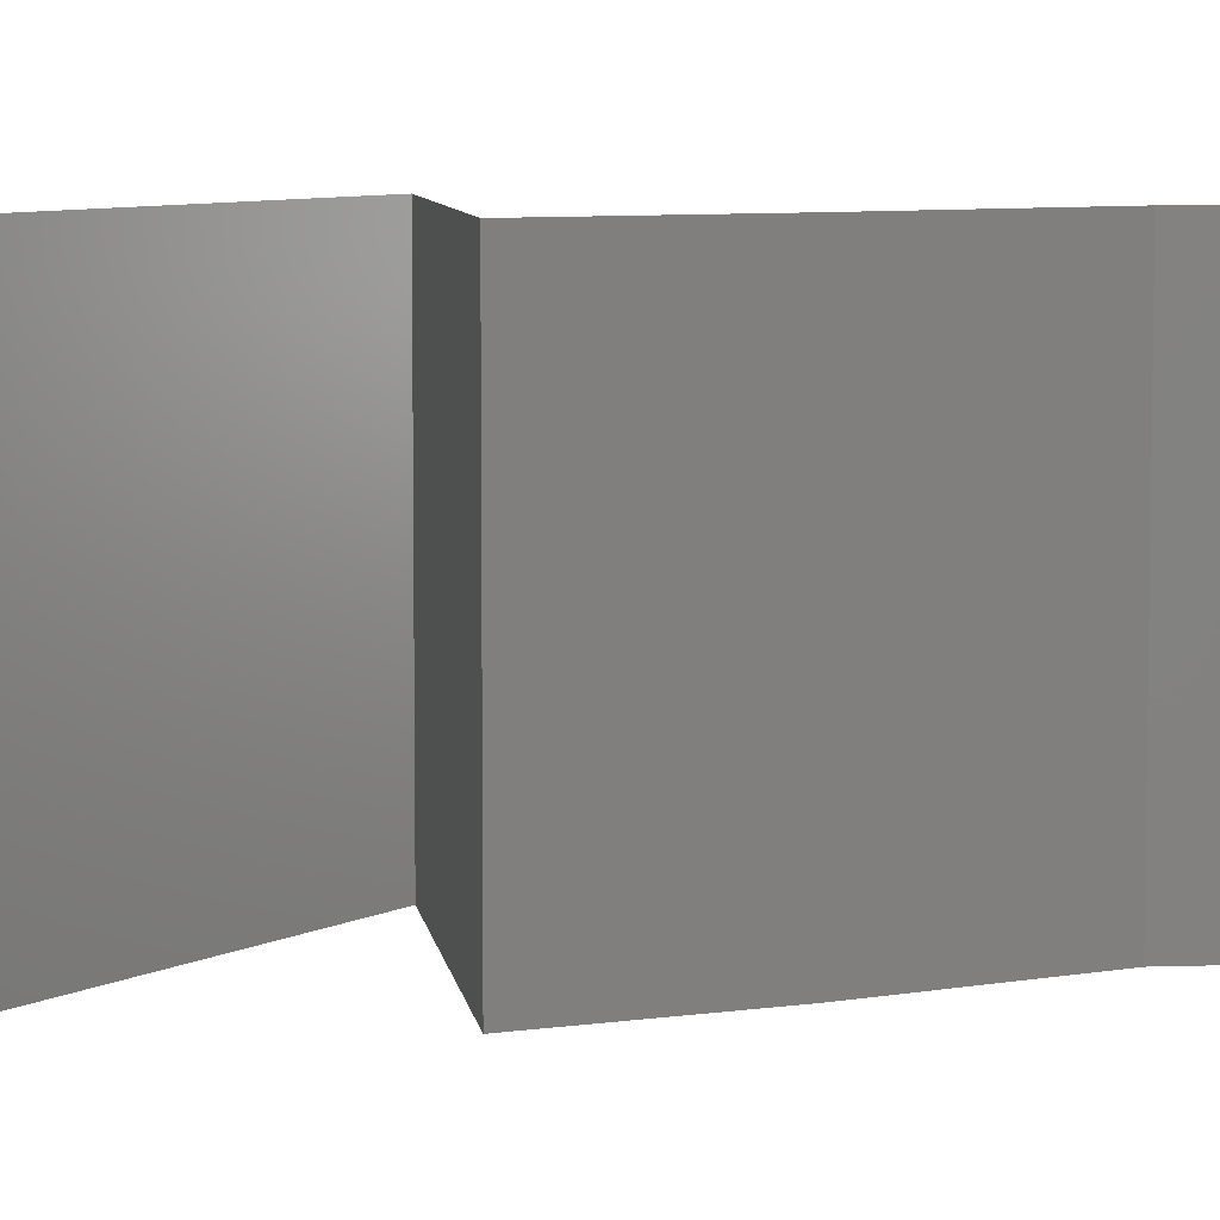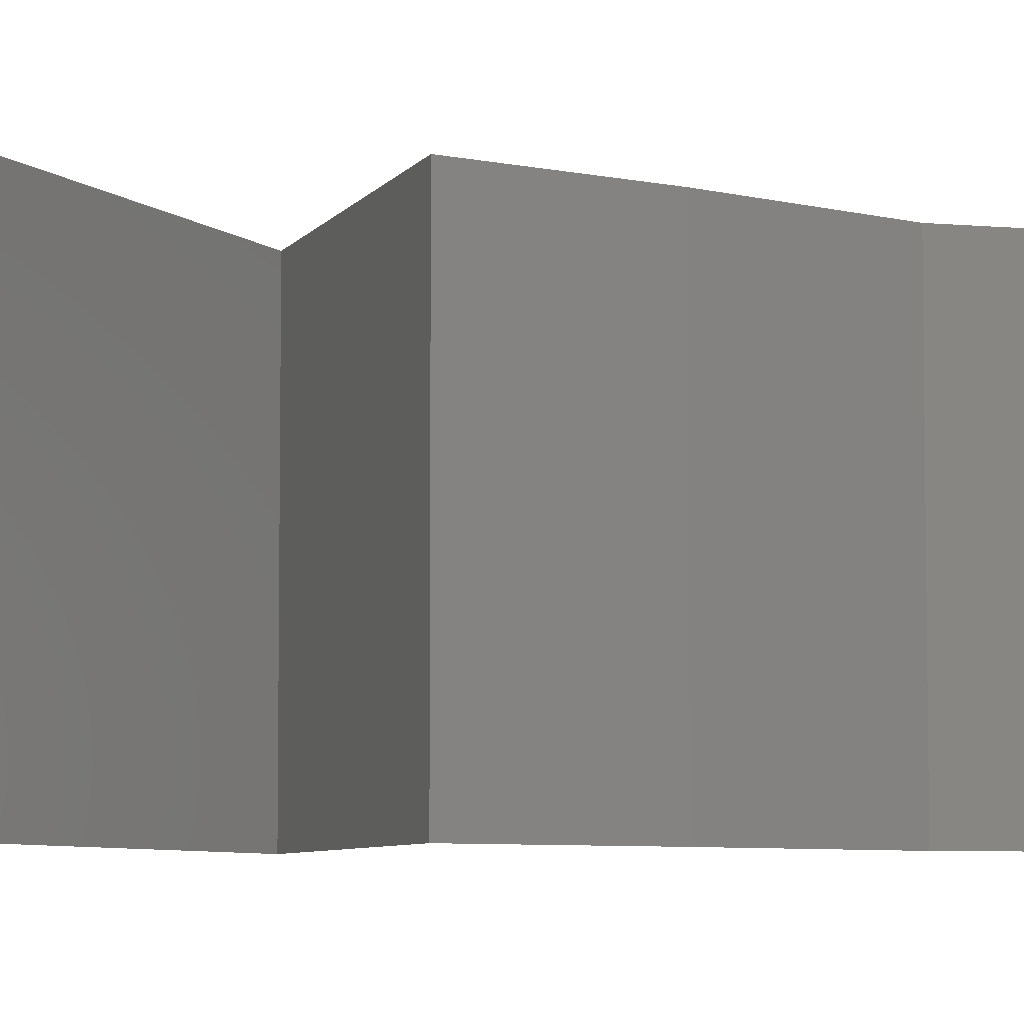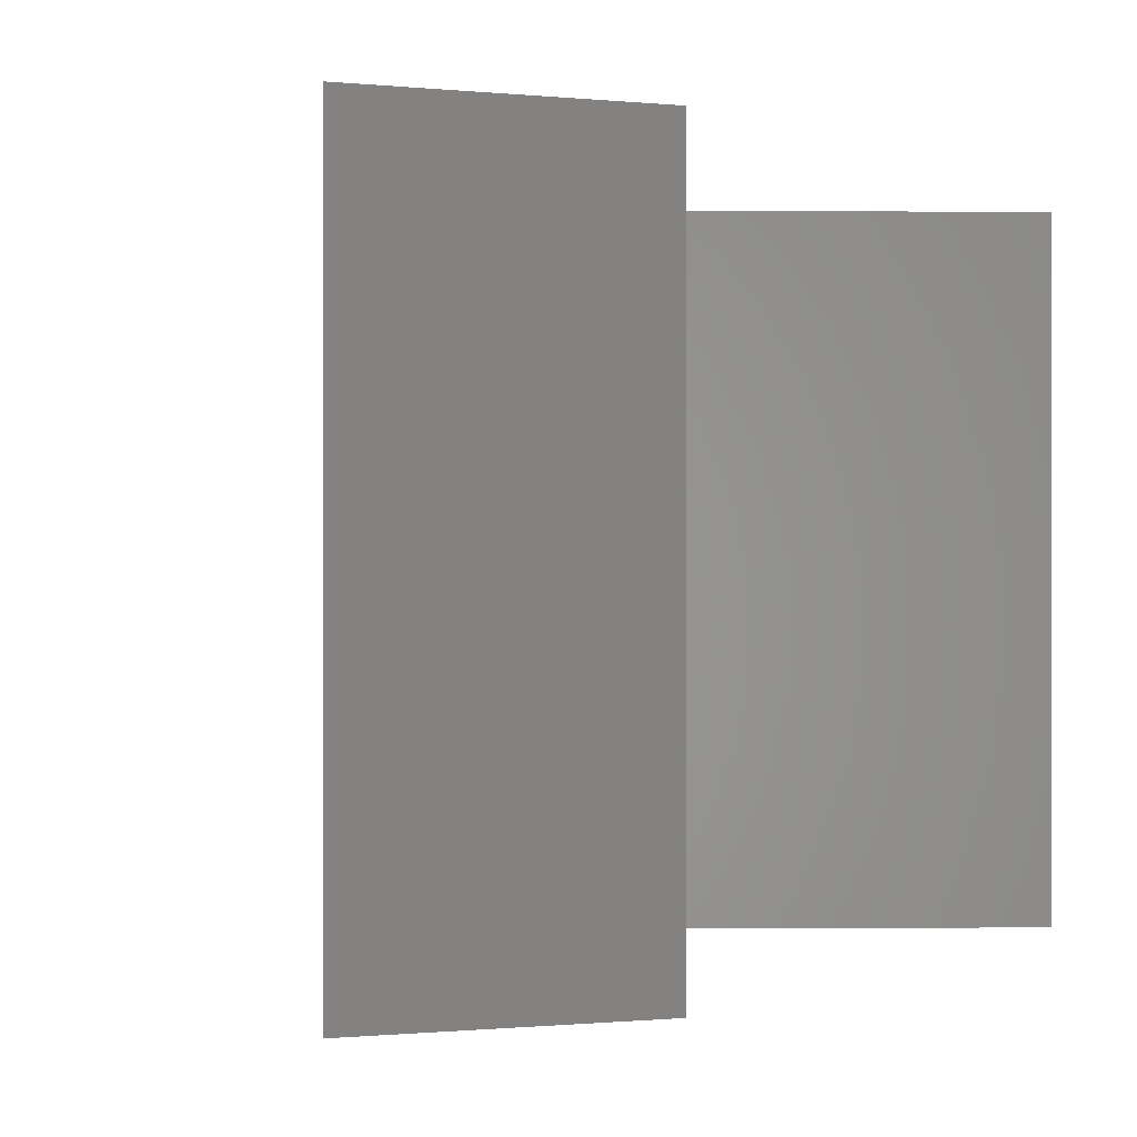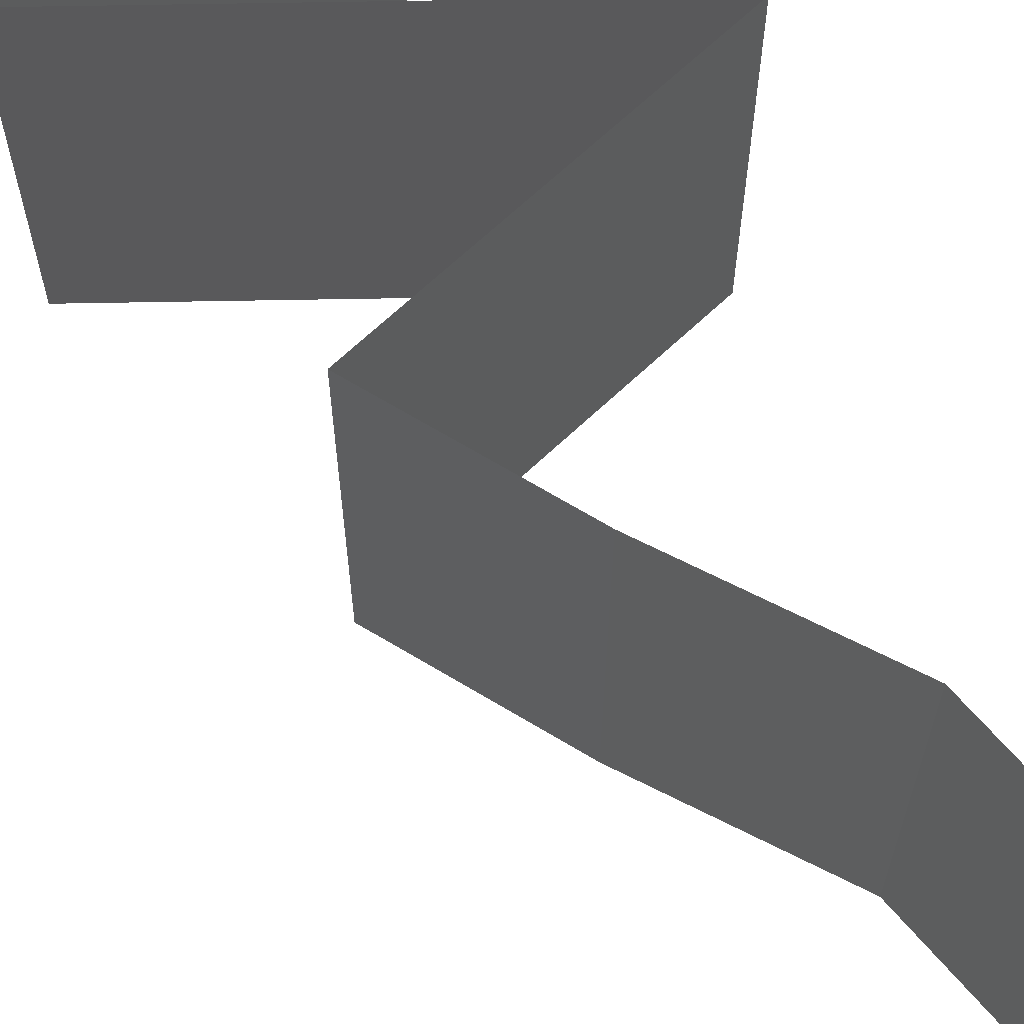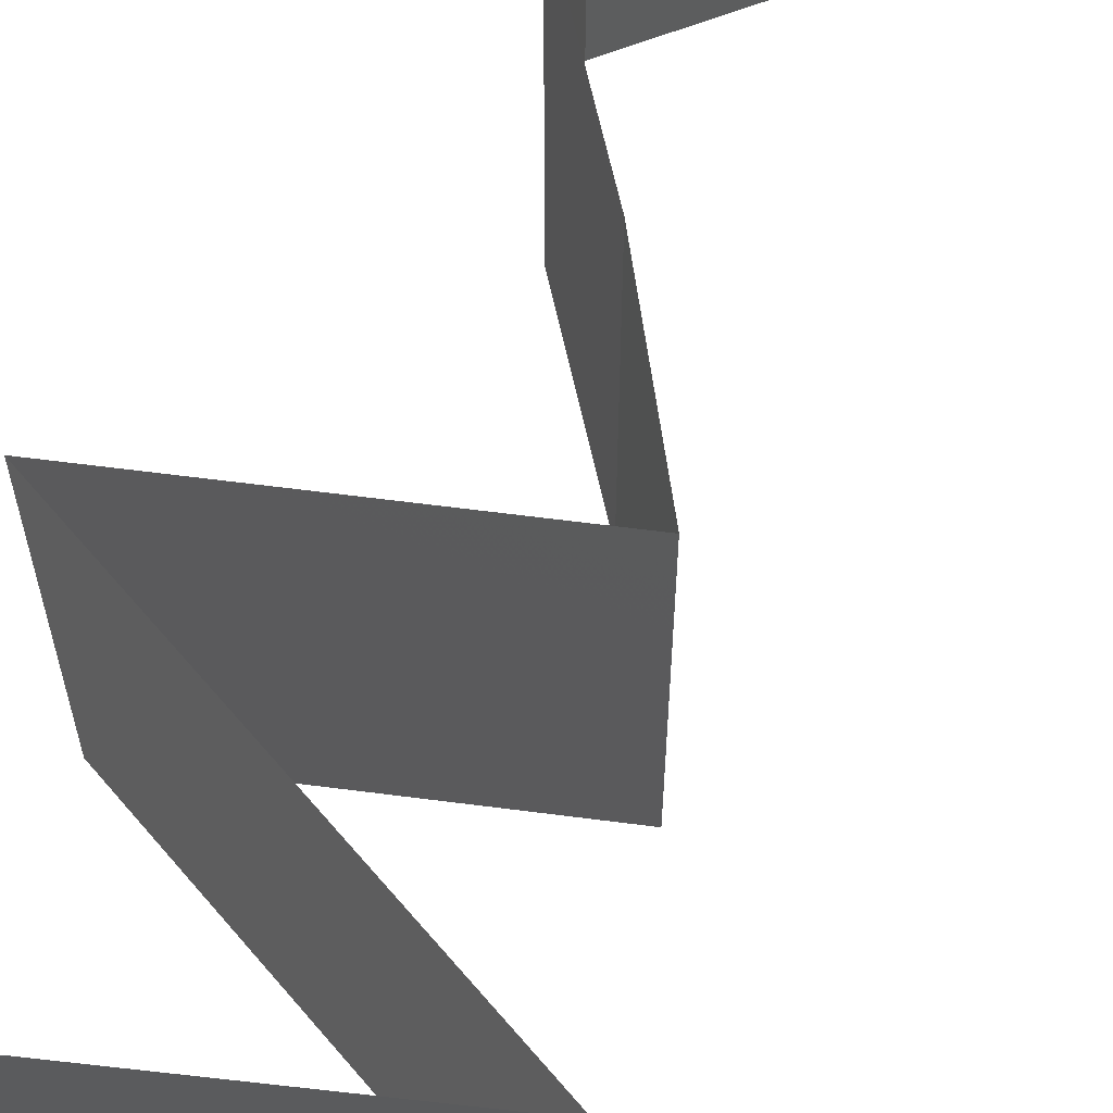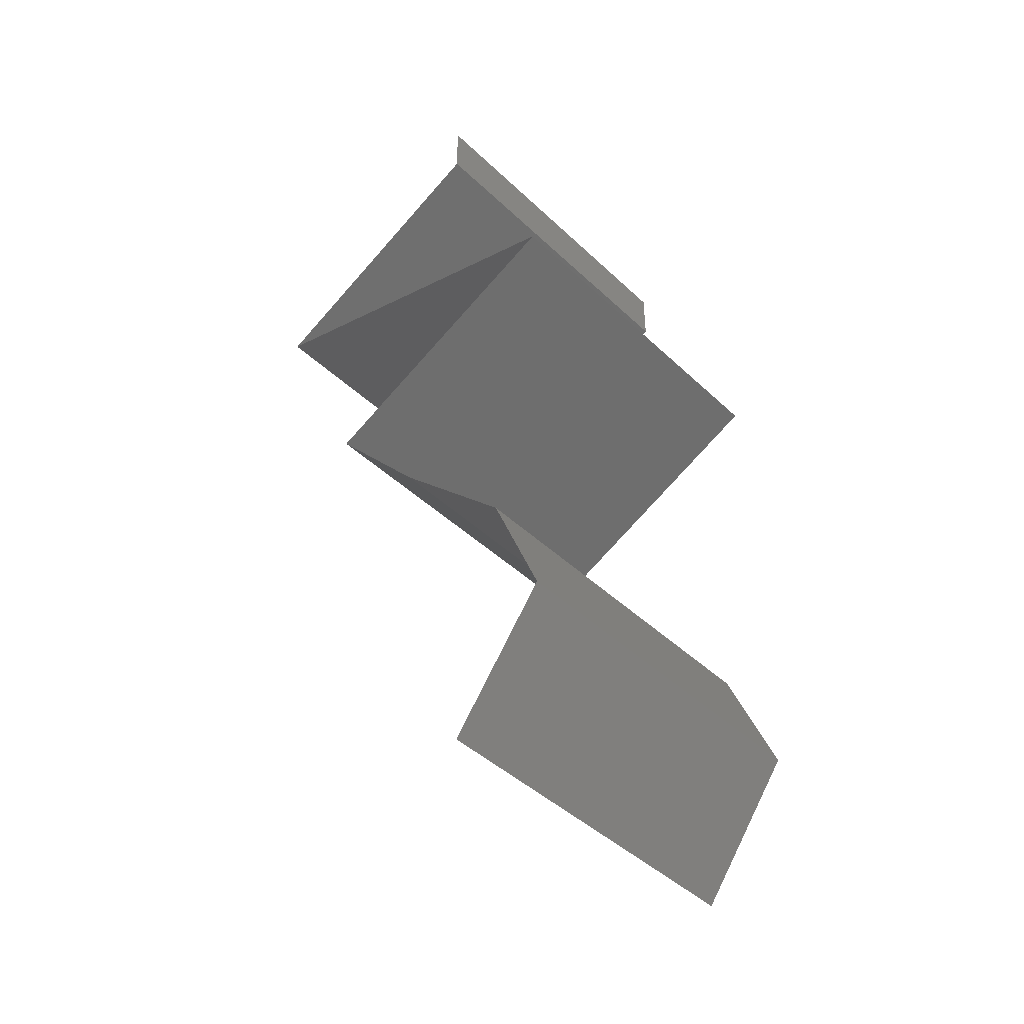
<metadata>
{"format":"stl","ext":"stl","renderer":"f3d","projection":"perspective","resolution":1024,"background":"white","views":[{"elev":7.1,"azim":-73.6,"up":"+Z"},{"elev":-6.1,"azim":-83.7,"up":"+Z"},{"elev":-0.4,"azim":22.7,"up":"+Z"},{"elev":67.9,"azim":-19.0,"up":"+Z"},{"elev":64.8,"azim":-148.3,"up":"+Z"},{"elev":-44.6,"azim":42.6,"up":"+Y"}]}
</metadata>
<code>
# stl→obj: 51 verts, 74 faces
v 0.04 0.05662 0
v 0.04 0.06 0
v 0.04 0.06 0.01
v 0.04 0.05662 0.01
v 0.04 0.06 0.02
v 0.04 0.05662 0.02
v 0.03249 0.05308 0
v 0.0331 0.05337 0.007888
v 0.02498 0.04954 0
v 0.02498 0.04954 0.01
v 0.0302 0.052 0.01426
v 0.02498 0.04954 0.02
v 0.03518 0.05435 0.01434
v 0.03249 0.05308 0.02
v 0.03587 0.04601 0.02
v 0.03347 0.04679 0.00867
v 0.03587 0.04601 0
v 0.04676 0.04247 0.02
v 0.04023 0.04459 0.01307
v 0.04053 0.04449 0.006362
v 0.04676 0.04247 0
v 0.04676 0.04247 0.01
v 0.04014 0.03947 0.007633
v 0.03894 0.03893 0
v 0.03112 0.03539 0
v 0.03516 0.03722 0.004977
v 0.03112 0.03539 0.01
v 0.03646 0.03781 0.01365
v 0.03112 0.03539 0.02
v 0.04176 0.0402 0.0143
v 0.03894 0.03893 0.02
v 0.03407 0.03185 0.015
v 0.03703 0.02831 0
v 0.03407 0.03185 0.005
v 0.03703 0.02831 0.01
v 0.03703 0.02831 0.02
v 0.04046 0.02477 0.015
v 0.0439 0.02123 0
v 0.04046 0.02477 0.005
v 0.0439 0.02123 0.01
v 0.0439 0.02123 0.02
v 0.04533 0.01769 0.015
v 0.04677 0.01416 0
v 0.04533 0.01769 0.005
v 0.04677 0.01416 0.01
v 0.04677 0.01416 0.02
v 0.04407 0.01062 0.015
v 0.04138 0.007078 0
v 0.04407 0.01062 0.005
v 0.04138 0.007078 0.01
v 0.04138 0.007078 0.02
f 1 2 3
f 4 5 6
f 3 5 4
f 1 3 4
f 7 8 9
f 9 8 10
f 1 8 7
f 4 8 1
f 10 11 12
f 6 13 4
f 12 11 14
f 8 11 10
f 14 13 6
f 13 8 4
f 13 11 8
f 14 11 13
f 15 16 12
f 10 16 9
f 9 16 17
f 18 19 15
f 17 20 21
f 15 19 16
f 22 19 18
f 21 20 22
f 16 19 20
f 17 16 20
f 20 19 22
f 12 16 10
f 21 23 24
f 22 23 21
f 25 26 27
f 27 28 29
f 18 30 22
f 29 28 31
f 28 26 23
f 27 26 28
f 24 26 25
f 31 30 18
f 30 28 23
f 30 23 22
f 23 26 24
f 31 28 30
f 29 32 27
f 33 34 35
f 35 32 36
f 27 34 25
f 27 32 35
f 35 34 27
f 36 32 29
f 25 34 33
f 36 37 35
f 38 39 40
f 40 37 41
f 35 39 33
f 41 37 36
f 35 37 40
f 40 39 35
f 33 39 38
f 41 42 40
f 43 44 45
f 40 44 38
f 45 42 46
f 45 44 40
f 40 42 45
f 38 44 43
f 46 42 41
f 46 47 45
f 48 49 50
f 45 49 43
f 50 47 51
f 50 49 45
f 45 47 50
f 43 49 48
f 51 47 46

</code>
